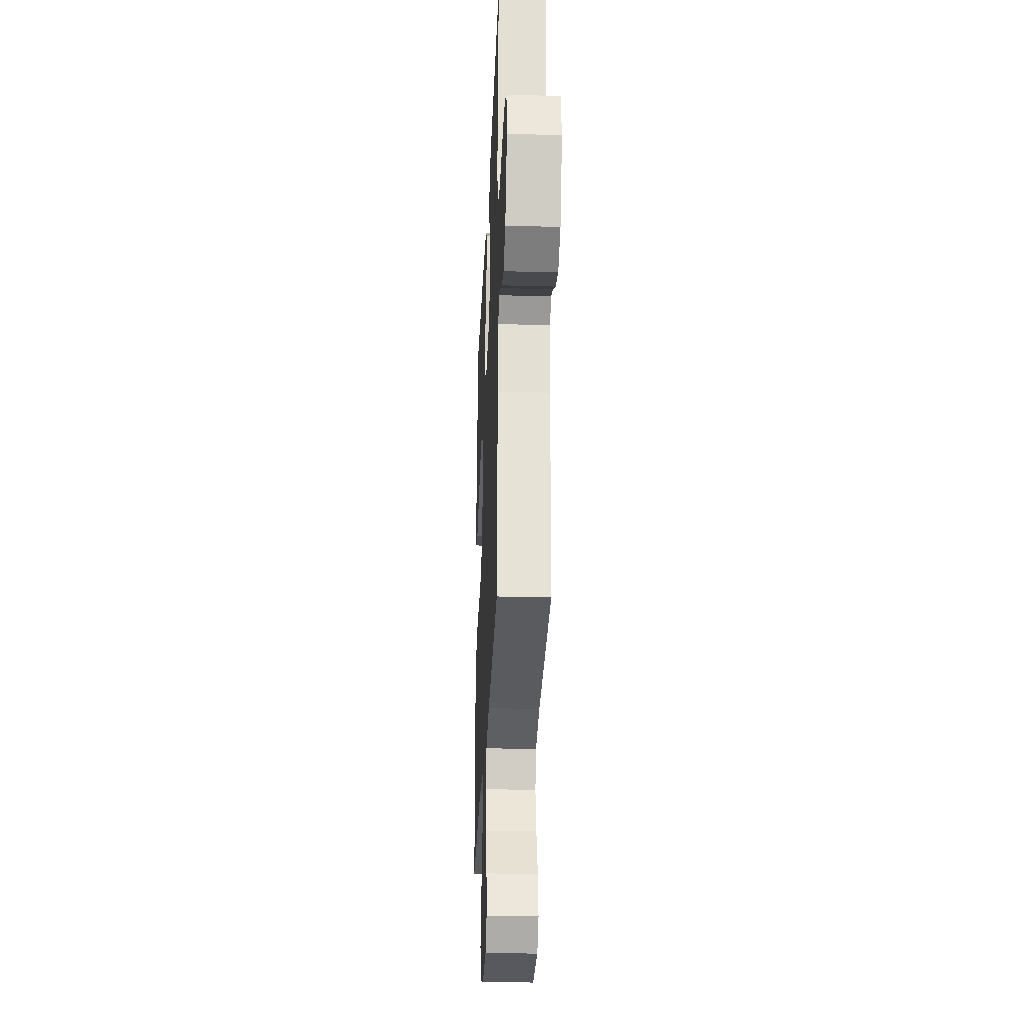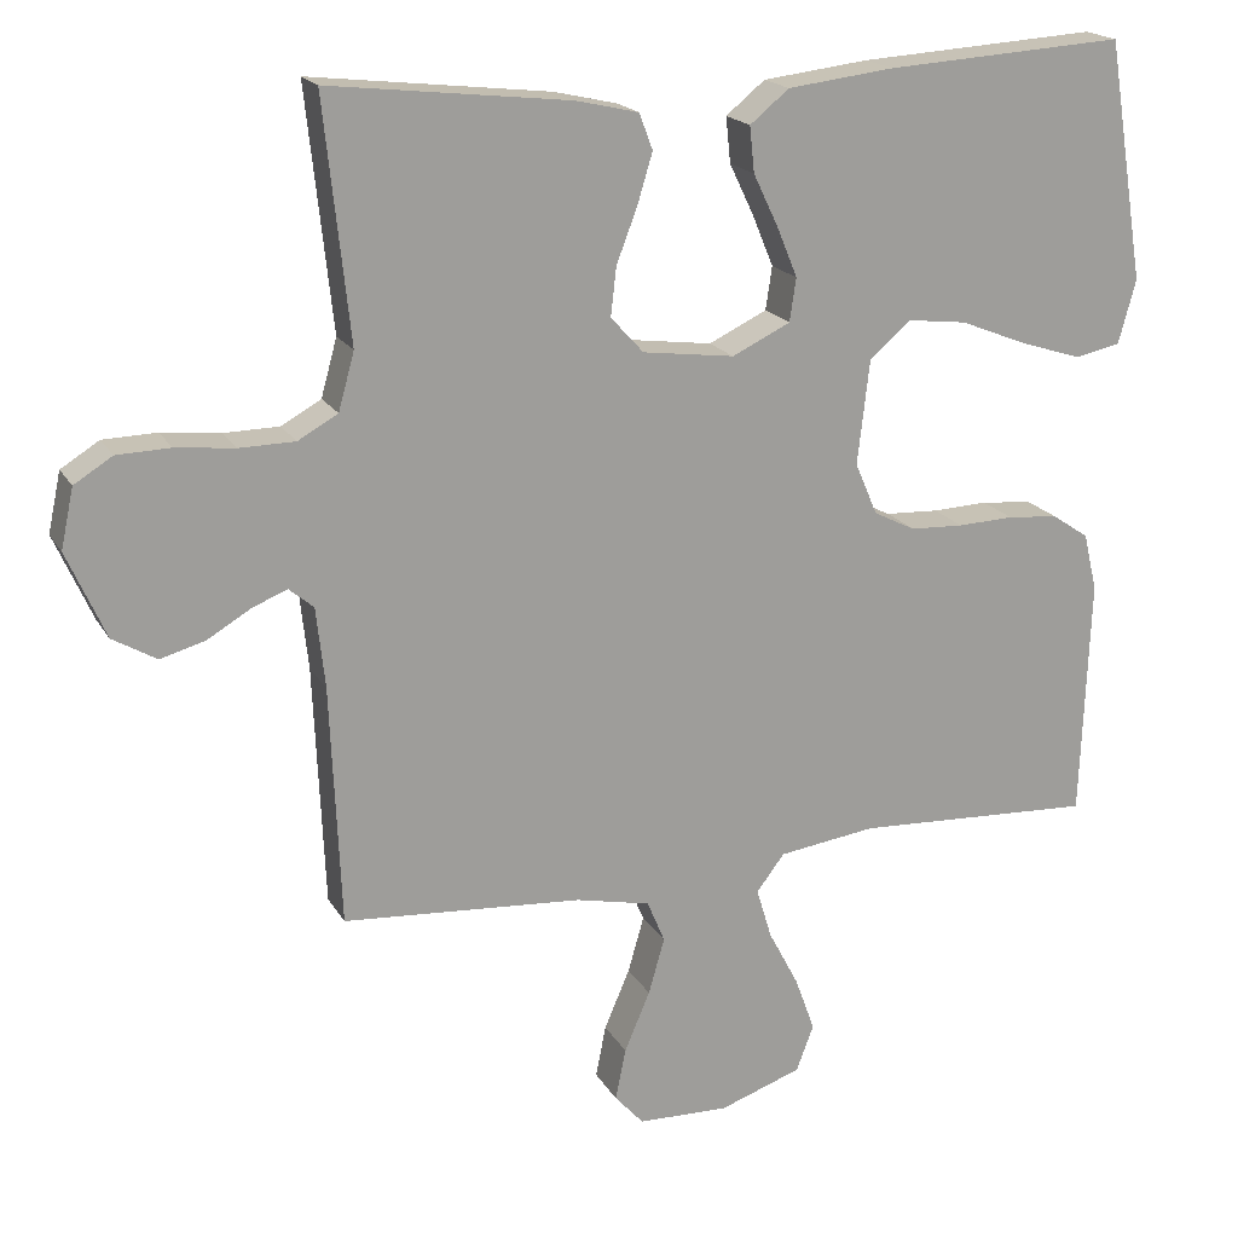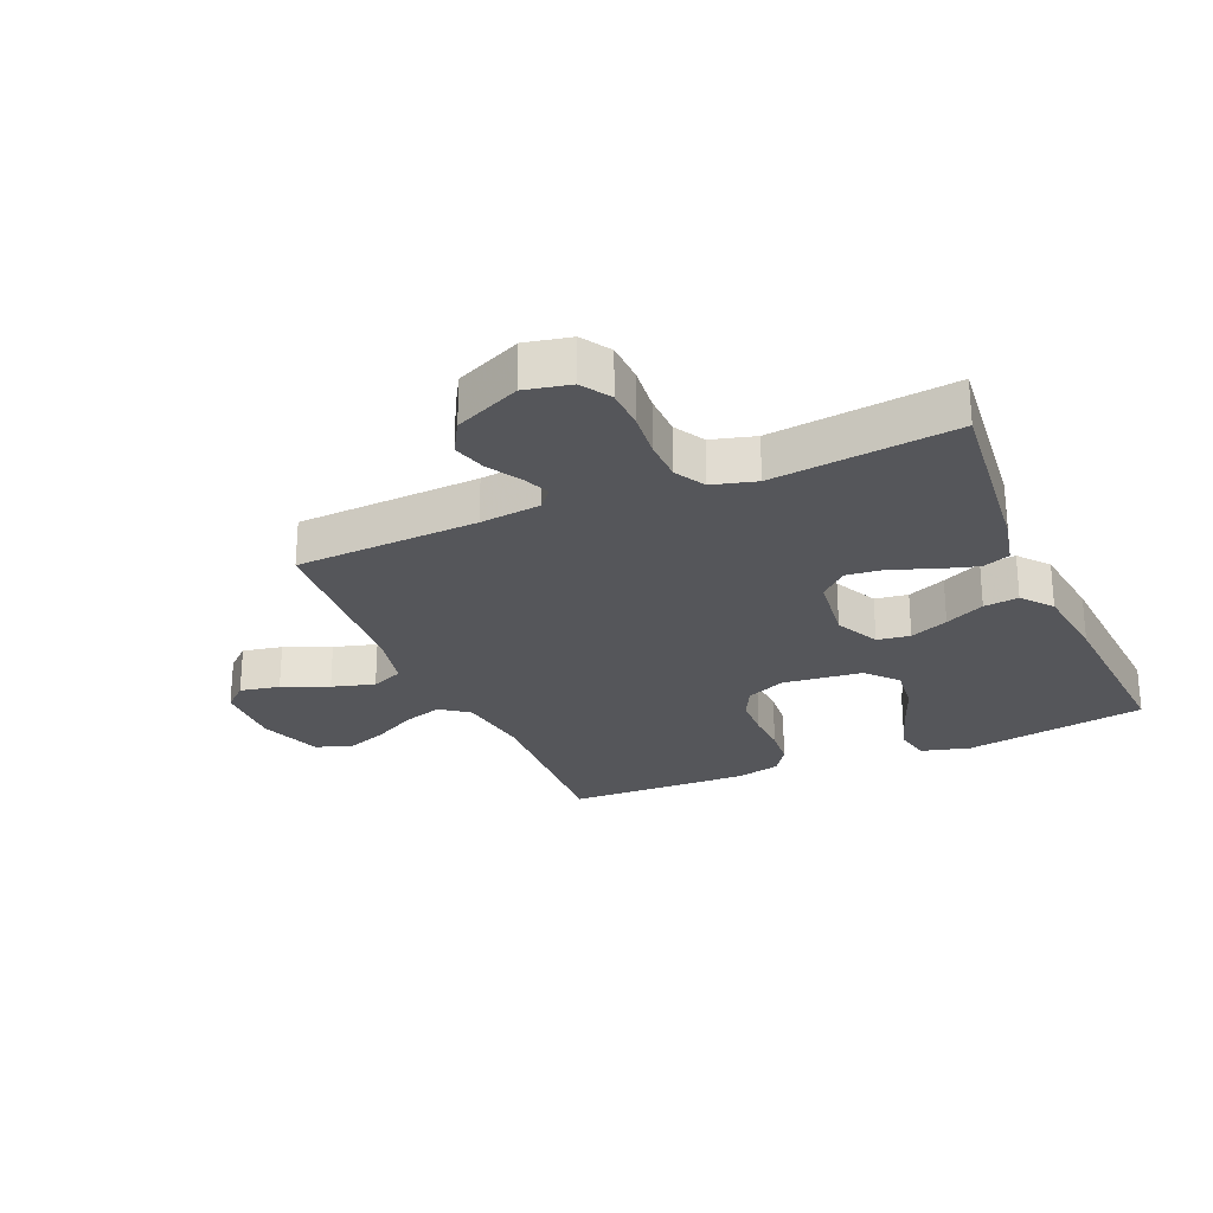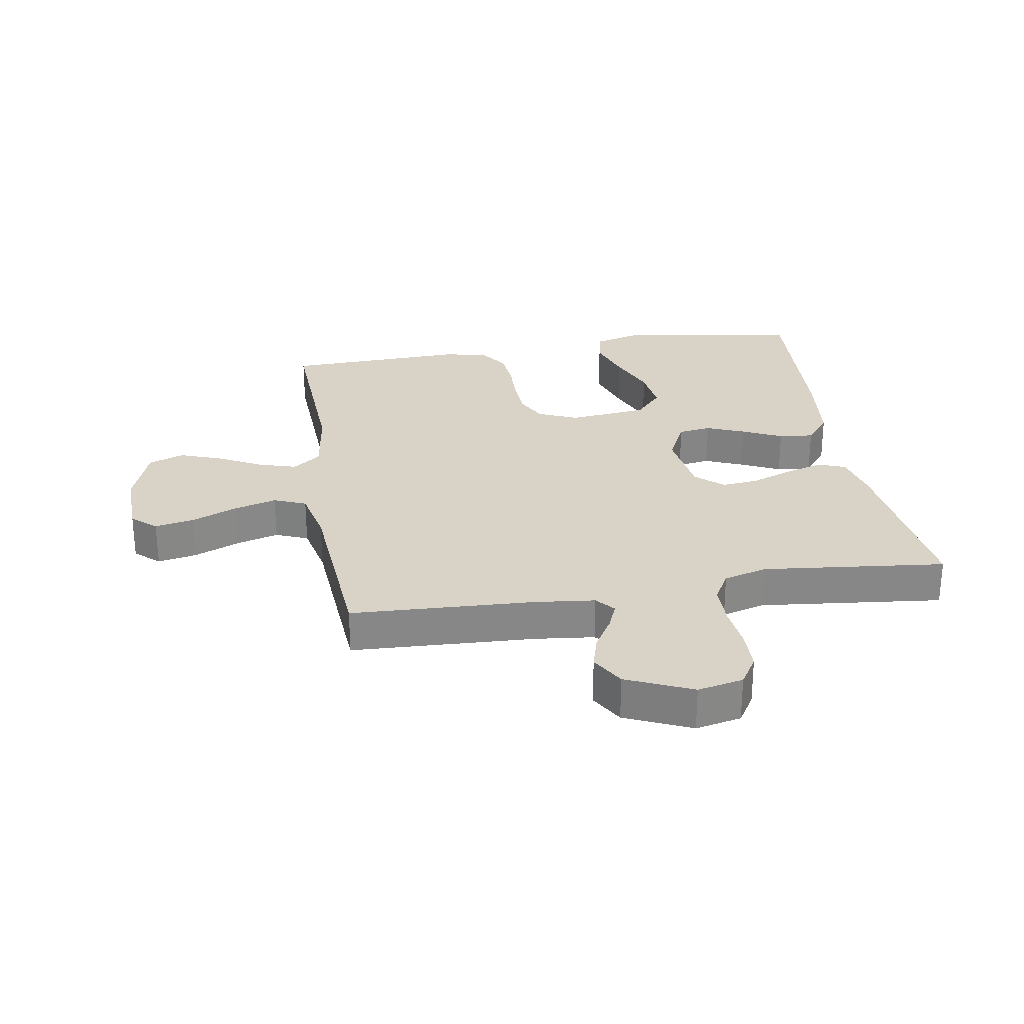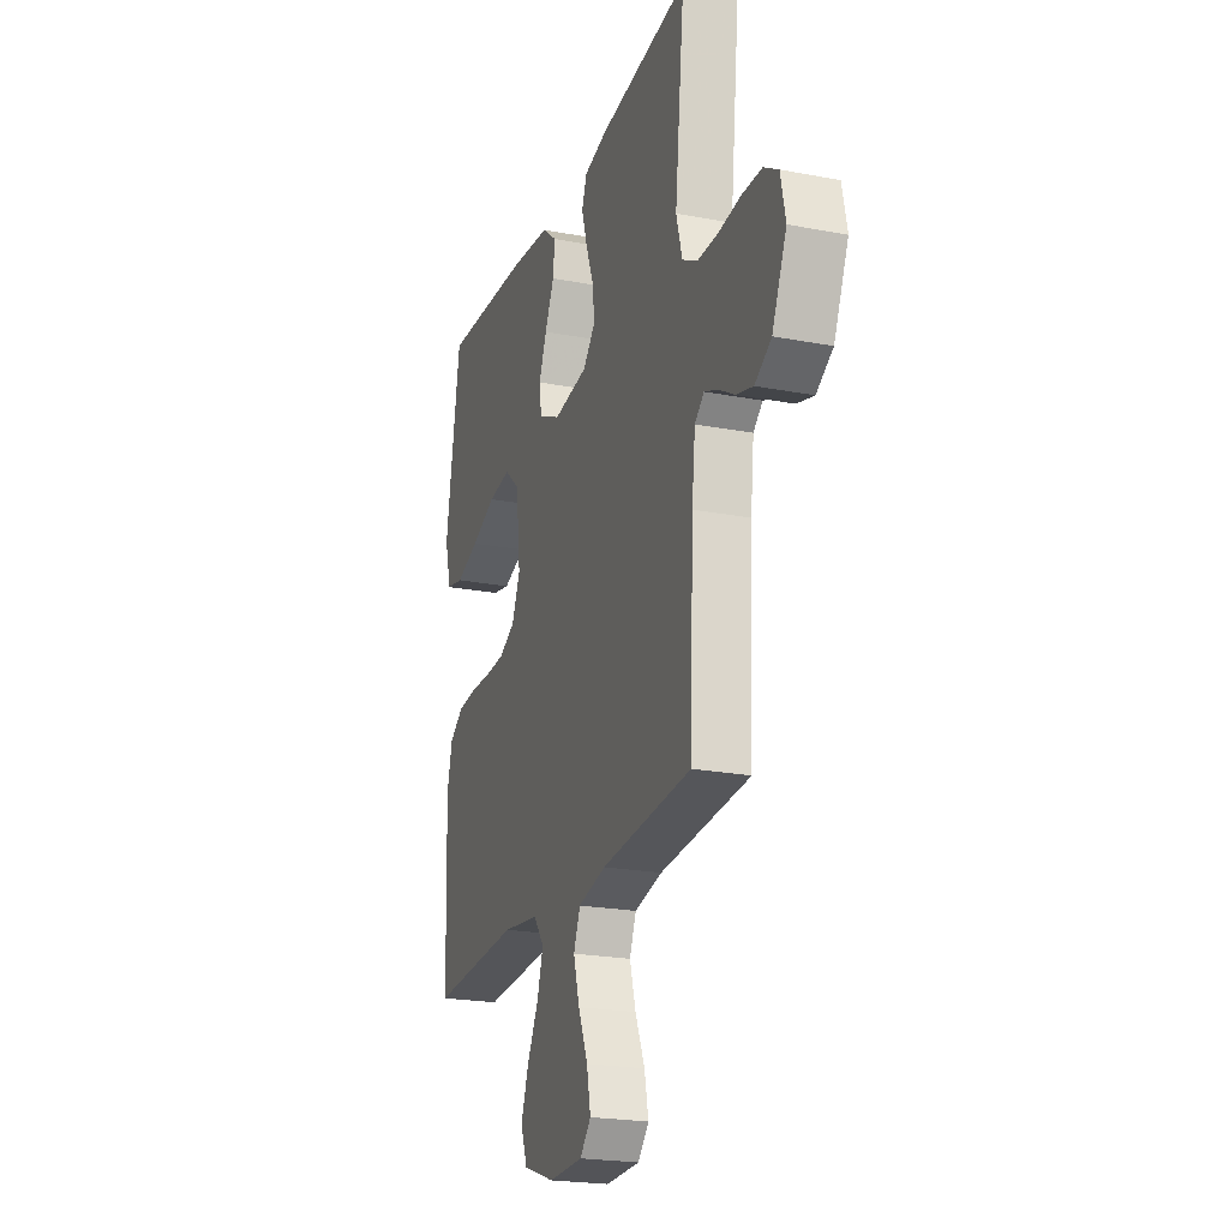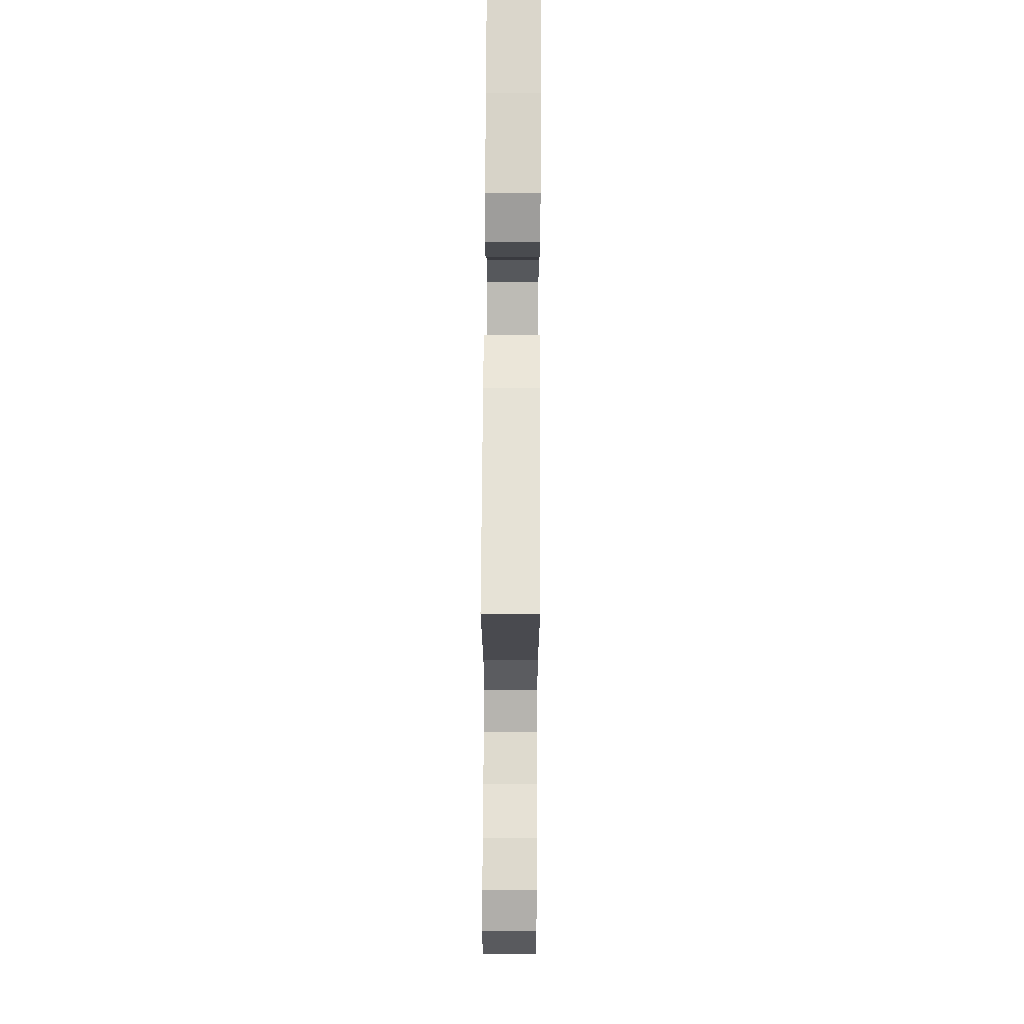
<metadata>
{"format":"obj","ext":"obj","renderer":"f3d","projection":"perspective","resolution":1024,"background":"white","views":[{"elev":-28.8,"azim":-92.4,"up":"+Z"},{"elev":18.6,"azim":-21.5,"up":"+Z"},{"elev":-25.9,"azim":-66.5,"up":"+Y"},{"elev":27.8,"azim":-99.3,"up":"+Y"},{"elev":-22.2,"azim":-108.3,"up":"+Z"},{"elev":70.3,"azim":-89.7,"up":"+Z"}]}
</metadata>
<code>
v -0.5 0.07 0.5
v -0.2 0.07 0.466
v -0.121 0.07 0.448
v -0.104 0.07 0.403
v -0.123 0.07 0.34
v -0.149 0.07 0.272
v -0.156 0.07 0.211
v -0.115 0.07 0.166
v 0 0.07 0.151
v 0.073 0.07 0.186
v 0.081 0.07 0.24
v 0.055 0.07 0.303
v 0.024 0.07 0.368
v 0.018 0.07 0.425
v 0.067 0.07 0.465
v 0.2 0.07 0.481
v 0.5 0.07 0.5
v 0.548 0.07 0.2
v 0.526 0.07 0.12
v 0.469 0.07 0.108
v 0.391 0.07 0.133
v 0.308 0.07 0.166
v 0.233 0.07 0.175
v 0.182 0.07 0.13
v 0.167 0.07 0
v 0.195 0.07 -0.065
v 0.247 0.07 -0.091
v 0.314 0.07 -0.094
v 0.384 0.07 -0.091
v 0.448 0.07 -0.097
v 0.494 0.07 -0.128
v 0.511 0.07 -0.2
v 0.5 0.07 -0.5
v 0.2 0.07 -0.486
v 0.078 0.07 -0.503
v 0.043 0.07 -0.549
v 0.062 0.07 -0.612
v 0.1 0.07 -0.684
v 0.125 0.07 -0.753
v 0.103 0.07 -0.811
v 0 0.07 -0.847
v -0.114 0.07 -0.844
v -0.15 0.07 -0.804
v -0.137 0.07 -0.739
v -0.105 0.07 -0.664
v -0.085 0.07 -0.594
v -0.107 0.07 -0.541
v -0.2 0.07 -0.521
v -0.5 0.07 -0.5
v -0.513 0.07 -0.2
v -0.524 0.07 -0.1
v -0.555 0.07 -0.074
v -0.599 0.07 -0.092
v -0.653 0.07 -0.124
v -0.709 0.07 -0.14
v -0.764 0.07 -0.108
v -0.812 0.07 0
v -0.796 0.07 0.075
v -0.748 0.07 0.105
v -0.681 0.07 0.107
v -0.607 0.07 0.099
v -0.538 0.07 0.1
v -0.488 0.07 0.128
v -0.468 0.07 0.2
v -0.5 0 0.5
v -0.2 0 0.466
v -0.121 0 0.448
v -0.104 0 0.403
v -0.123 0 0.34
v -0.149 0 0.272
v -0.156 0 0.211
v -0.115 0 0.166
v 0 0 0.151
v 0.073 0 0.186
v 0.081 0 0.24
v 0.055 0 0.303
v 0.024 0 0.368
v 0.018 0 0.425
v 0.067 0 0.465
v 0.2 0 0.481
v 0.5 0 0.5
v 0.548 0 0.2
v 0.526 0 0.12
v 0.469 0 0.108
v 0.391 0 0.133
v 0.308 0 0.166
v 0.233 0 0.175
v 0.182 0 0.13
v 0.167 0 0
v 0.195 0 -0.065
v 0.247 0 -0.091
v 0.314 0 -0.094
v 0.384 0 -0.091
v 0.448 0 -0.097
v 0.494 0 -0.128
v 0.511 0 -0.2
v 0.5 0 -0.5
v 0.2 0 -0.486
v 0.078 0 -0.503
v 0.043 0 -0.549
v 0.062 0 -0.612
v 0.1 0 -0.684
v 0.125 0 -0.753
v 0.103 0 -0.811
v 0 0 -0.847
v -0.114 0 -0.844
v -0.15 0 -0.804
v -0.137 0 -0.739
v -0.105 0 -0.664
v -0.085 0 -0.594
v -0.107 0 -0.541
v -0.2 0 -0.521
v -0.5 0 -0.5
v -0.513 0 -0.2
v -0.524 0 -0.1
v -0.555 0 -0.074
v -0.599 0 -0.092
v -0.653 0 -0.124
v -0.709 0 -0.14
v -0.764 0 -0.108
v -0.812 0 0
v -0.796 0 0.075
v -0.748 0 0.105
v -0.681 0 0.107
v -0.607 0 0.099
v -0.538 0 0.1
v -0.488 0 0.128
v -0.468 0 0.2
f 58 59 60 61
f 58 61 62
f 57 58 62
f 56 57 62
f 53 54 55 56
f 52 53 56 62
f 51 52 62 63
f 48 49 50
f 47 48 50 51
f 42 43 44 45
f 42 45 46
f 41 42 46
f 40 41 46
f 37 38 39 40
f 36 37 40 46
f 35 36 46 47
f 31 32 33 34
f 31 34 35
f 28 29 30 31
f 27 28 31 35
f 26 27 35 47
f 19 20 21 22
f 17 18 19 22
f 17 22 23
f 16 17 23 24
f 12 13 14 15
f 11 12 15 16
f 10 11 16 24
f 3 4 5 6
f 1 2 3 6
f 64 1 6 7
f 63 64 7 8
f 51 63 8 9
f 25 26 47 51
f 25 51 9
f 9 10 24 25
f 125 124 123 122
f 126 125 122
f 126 122 121
f 126 121 120
f 120 119 118 117
f 126 120 117 116
f 127 126 116 115
f 114 113 112
f 115 114 112 111
f 109 108 107 106
f 110 109 106
f 110 106 105
f 110 105 104
f 104 103 102 101
f 110 104 101 100
f 111 110 100 99
f 98 97 96 95
f 99 98 95
f 95 94 93 92
f 99 95 92 91
f 111 99 91 90
f 86 85 84 83
f 86 83 82 81
f 87 86 81
f 88 87 81 80
f 79 78 77 76
f 80 79 76 75
f 88 80 75 74
f 70 69 68 67
f 70 67 66 65
f 71 70 65 128
f 72 71 128 127
f 73 72 127 115
f 115 111 90 89
f 73 115 89
f 89 88 74 73
f 1 65 66 2
f 2 66 67 3
f 3 67 68 4
f 4 68 69 5
f 5 69 70 6
f 6 70 71 7
f 7 71 72 8
f 8 72 73 9
f 9 73 74 10
f 10 74 75 11
f 11 75 76 12
f 12 76 77 13
f 13 77 78 14
f 14 78 79 15
f 15 79 80 16
f 16 80 81 17
f 17 81 82 18
f 18 82 83 19
f 19 83 84 20
f 20 84 85 21
f 21 85 86 22
f 22 86 87 23
f 23 87 88 24
f 24 88 89 25
f 25 89 90 26
f 26 90 91 27
f 27 91 92 28
f 28 92 93 29
f 29 93 94 30
f 30 94 95 31
f 31 95 96 32
f 32 96 97 33
f 33 97 98 34
f 34 98 99 35
f 35 99 100 36
f 36 100 101 37
f 37 101 102 38
f 38 102 103 39
f 39 103 104 40
f 40 104 105 41
f 41 105 106 42
f 42 106 107 43
f 43 107 108 44
f 44 108 109 45
f 45 109 110 46
f 46 110 111 47
f 47 111 112 48
f 48 112 113 49
f 49 113 114 50
f 50 114 115 51
f 51 115 116 52
f 52 116 117 53
f 53 117 118 54
f 54 118 119 55
f 55 119 120 56
f 56 120 121 57
f 57 121 122 58
f 58 122 123 59
f 59 123 124 60
f 60 124 125 61
f 61 125 126 62
f 62 126 127 63
f 63 127 128 64
f 64 128 65 1

</code>
